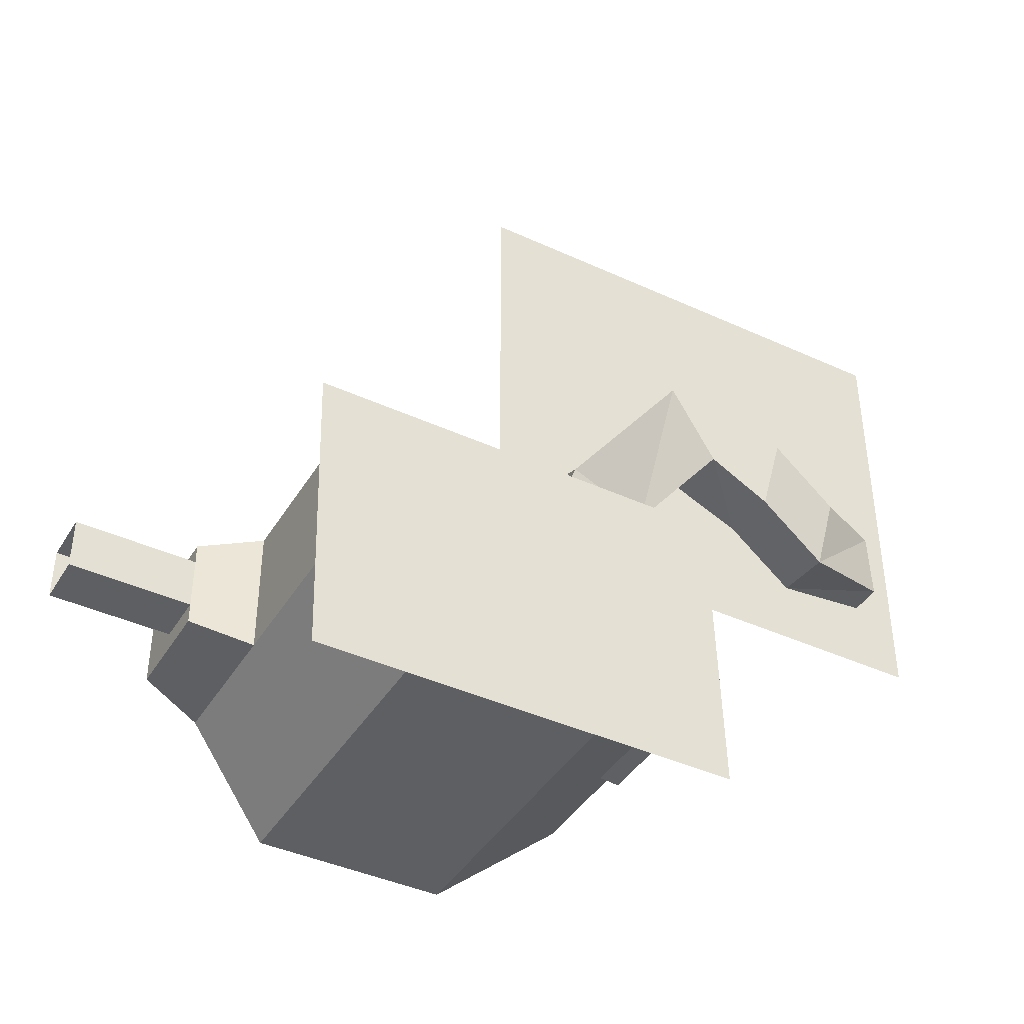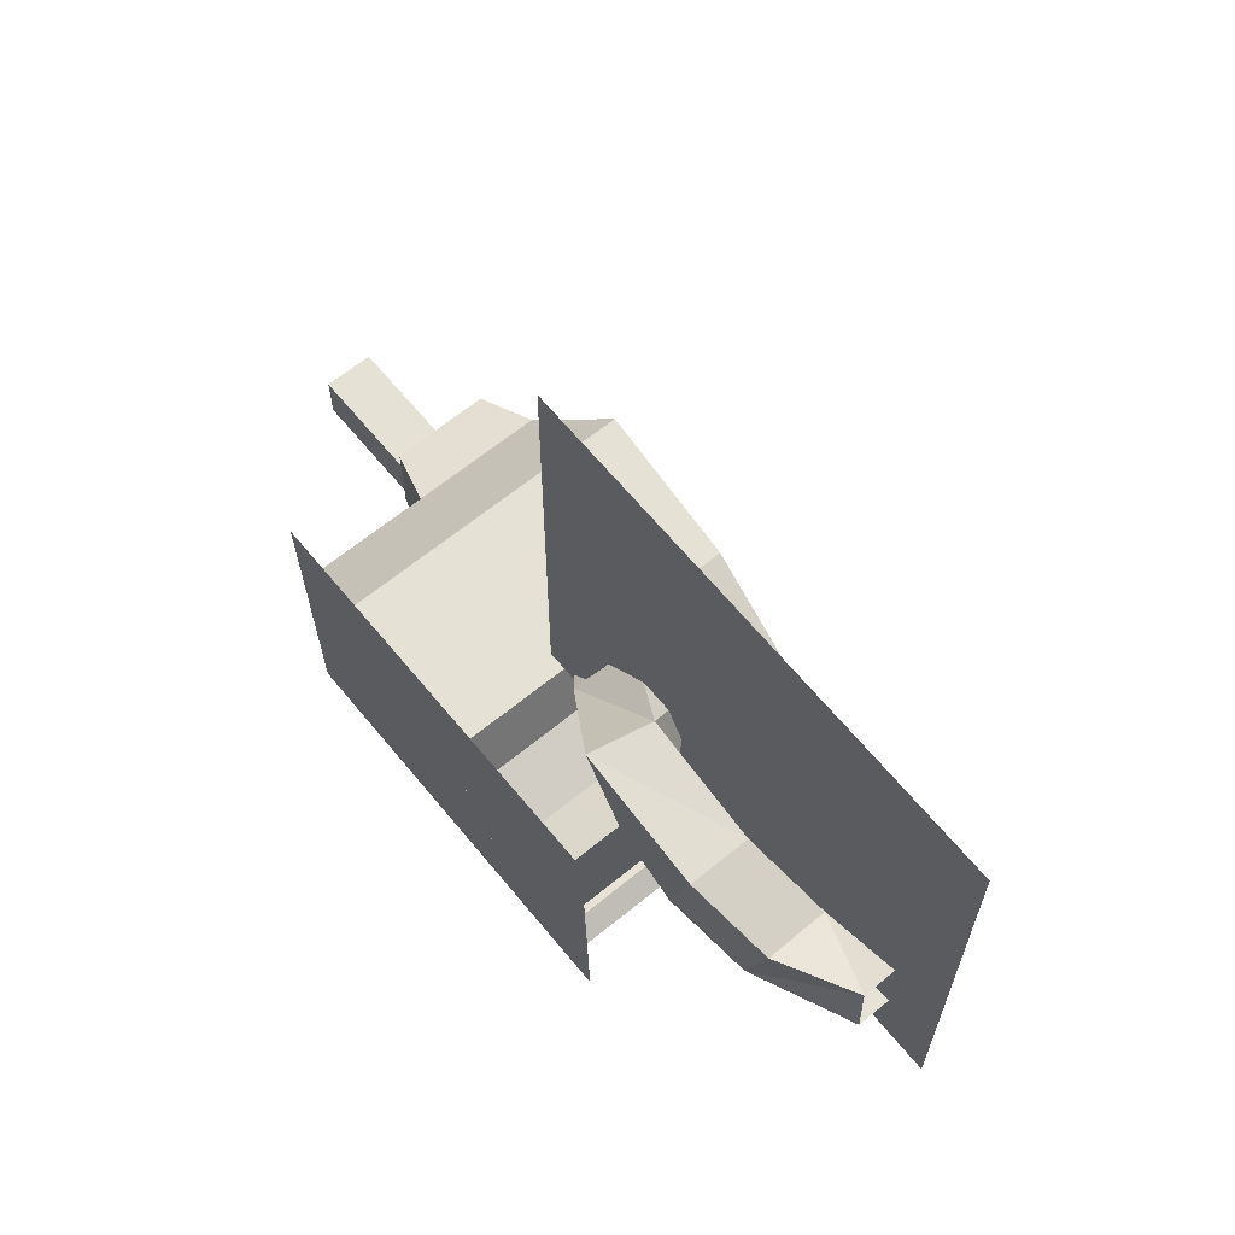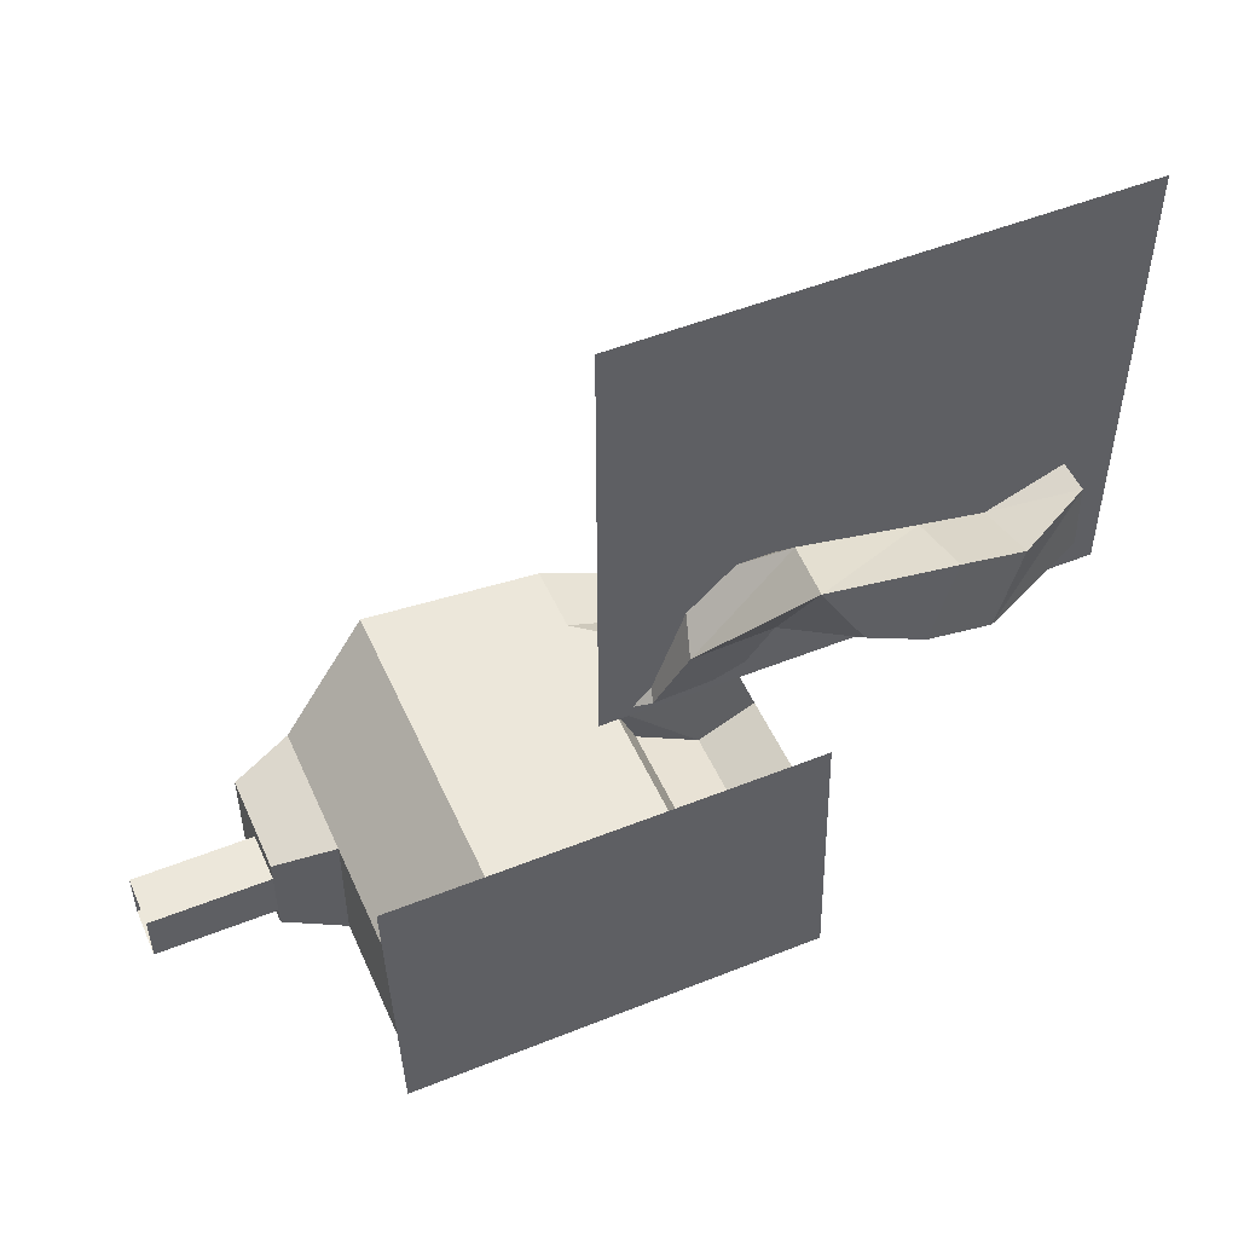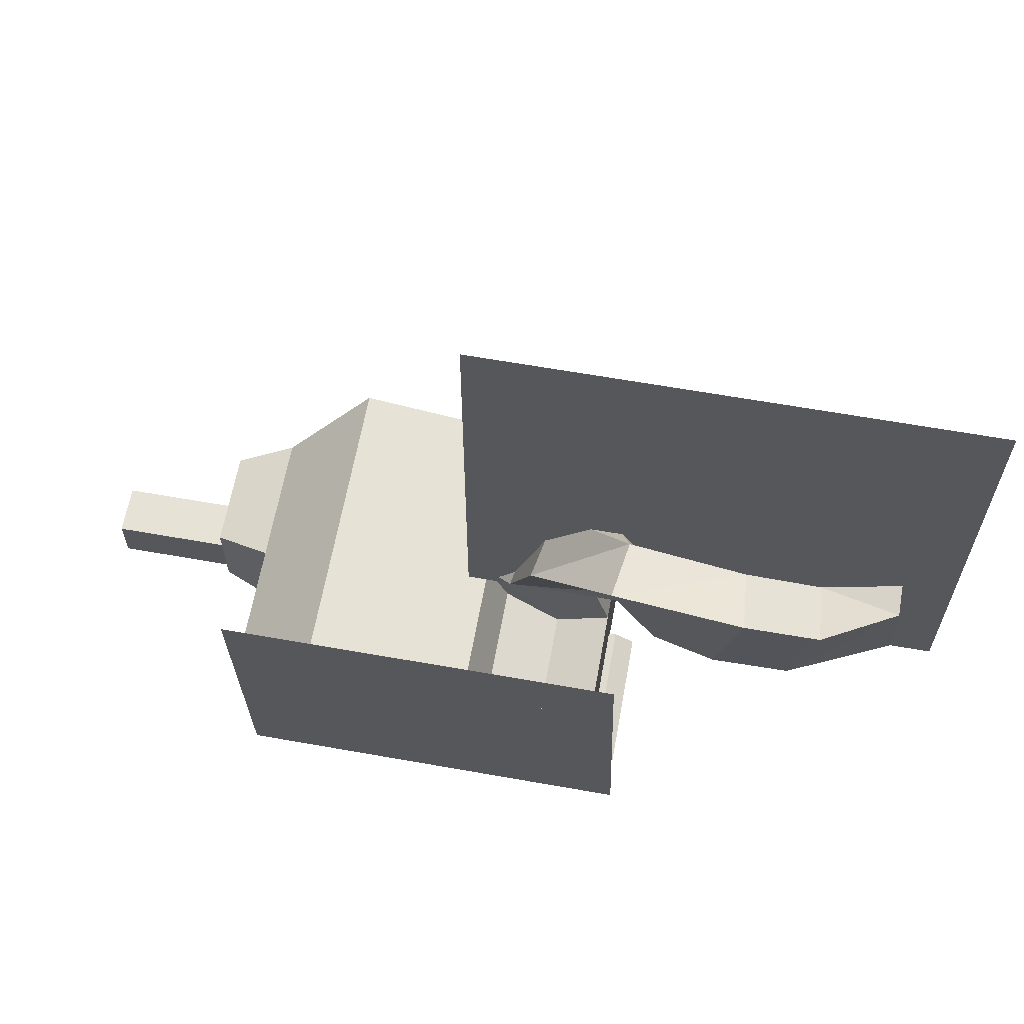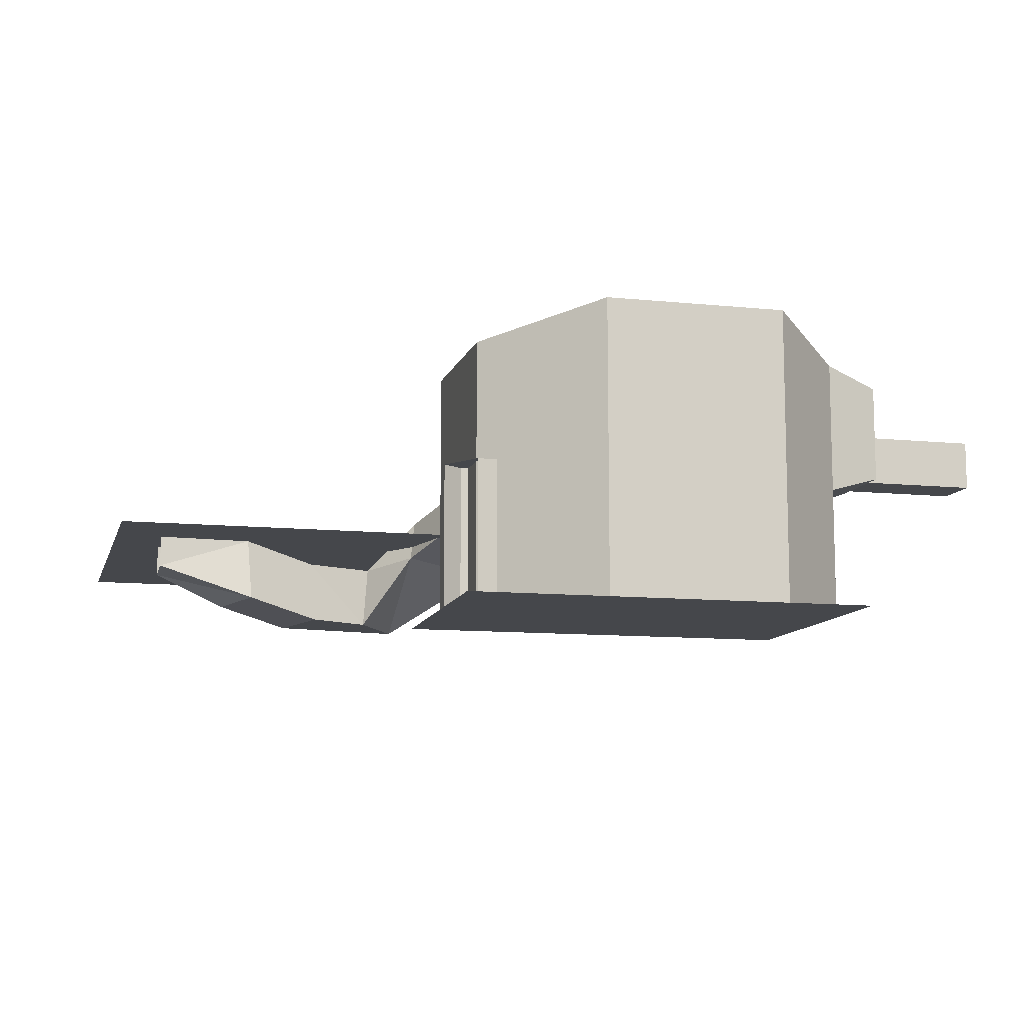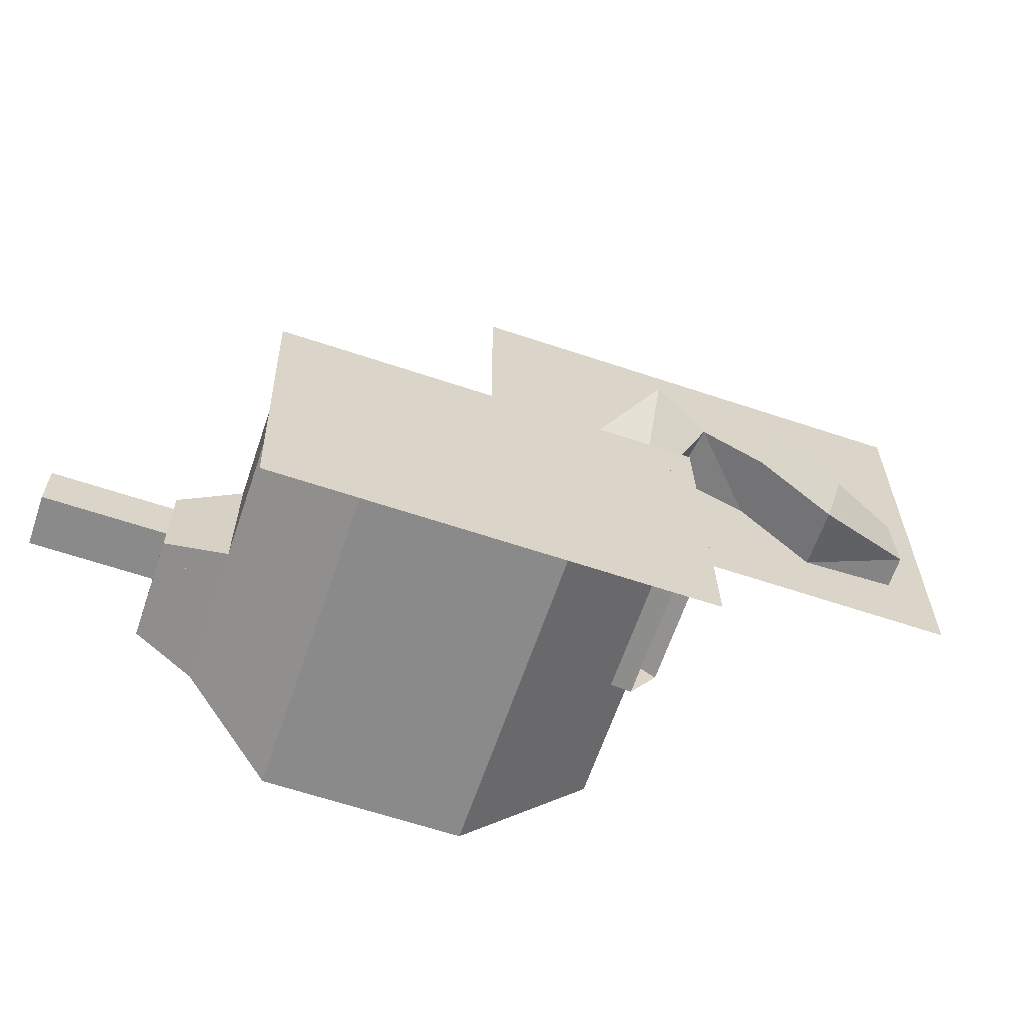
<metadata>
{"format":"obj","ext":"obj","renderer":"f3d","projection":"perspective","resolution":1024,"background":"white","views":[{"elev":-41.6,"azim":-29.0,"up":"+Z"},{"elev":64.7,"azim":50.6,"up":"+Z"},{"elev":51.0,"azim":-23.6,"up":"+Z"},{"elev":63.1,"azim":10.2,"up":"+Z"},{"elev":-10.4,"azim":165.5,"up":"+Y"},{"elev":-63.5,"azim":-18.7,"up":"+Z"}]}
</metadata>
<code>
o mesh.010
v 3683 602.1 -714.5
v 3618 602.1 -714.5
v 3618 890.4 -714.5
v 3683 415.6 -630.6
v 3553 602.1 -684.7
v 3553 602.1 -576.5
v 3618 602.1 -546.7
v 3683 602.1 -546.7
v 3618 890.4 -546.7
v 3683 890.4 -546.7
v 3618 890.4 -630.6
v 3683 890.4 -714.5
v 3683 746.2 -684.7
v 3683 602.1 -684.7
v 3683 602.1 -576.5
v 3683 746.2 -576.5
v 3162 438 1468
v 4849 438 -111.5
v 3162 438 -111.5
v 4849 438 1468
v 2346 538.1 -845.6
v 2346 649.2 -757.2
v 2346 538.1 -757.2
v 2346 649.2 -845.6
v 2145 649.2 -784.2
v 2145 649.2 -717.7
v 2145 599.5 -717.7
v 2346 649.2 -504
v 2145 599.5 -543.5
v 2145 649.2 -543.5
v 2346 538.1 -504
v 2346 649.2 -415.6
v 2346 538.1 -415.6
v 2145 649.2 -537.1
v 2145 649.2 -477
v 3395 398.5 -509.4
v 3448 72.43 -457
v 3448 398.5 -457
v 3395 72.43 -509.4
v 3448 398.5 -561.8
v 3448 72.43 -561.8
v 3500 398.5 -509.4
v 3500 72.43 -509.4
v 3208 398.5 -468.6
v 3260 72.43 -416.2
v 3260 398.5 -416.2
v 3208 72.43 -468.6
v 3260 398.5 -521
v 3260 72.43 -521
v 3312 398.5 -468.6
v 3312 72.43 -468.6
v 3250 398.5 -819.6
v 3303 72.43 -767.3
v 3303 398.5 -767.3
v 3250 72.43 -819.6
v 3303 398.5 -872
v 3303 72.43 -872
v 3355 398.5 -819.6
v 3355 72.43 -819.6
v 2929 398.5 -718.7
v 2982 72.43 -640.1
v 2982 398.5 -640.1
v 2929 72.43 -718.7
v 2982 398.5 -797.2
v 2982 72.43 -797.2
v 3034 398.5 -718.7
v 3034 72.43 -718.7
v 2678 496.3 -638.5
v 2746 72.43 -570.5
v 2746 496.3 -570.5
v 2678 72.43 -638.5
v 2746 496.3 -706.6
v 2746 72.43 -706.6
v 2814 496.3 -638.5
v 2814 72.43 -638.5
v 2603 398.5 -957.5
v 2678 72.43 -905.1
v 2678 398.5 -905.1
v 2603 72.43 -957.5
v 2678 398.5 -1010
v 2678 72.43 -1010
v 2754 398.5 -957.5
v 2754 72.43 -957.5
v 3103 496.3 -716.5
v 3171 72.43 -648.4
v 3171 496.3 -648.4
v 3103 72.43 -716.5
v 3171 496.3 -784.6
v 3171 72.43 -784.6
v 3239 496.3 -716.5
v 3239 72.43 -716.5
v 3056 398.5 -864.2
v 3134 72.43 -811.8
v 3134 398.5 -811.8
v 3056 72.43 -864.2
v 3134 398.5 -916.6
v 3134 72.43 -916.6
v 3213 398.5 -864.2
v 3213 72.43 -864.2
v 2739 398.5 -827.4
v 2821 72.43 -755.2
v 2821 398.5 -755.2
v 2739 72.43 -827.4
v 2821 398.5 -899.7
v 2821 72.43 -899.7
v 2902 398.5 -827.4
v 2902 72.43 -827.4
v 2890 496.3 -910.9
v 2958 72.43 -842.8
v 2958 496.3 -842.8
v 2890 72.43 -910.9
v 2958 496.3 -978.9
v 2958 72.43 -978.9
v 3026 496.3 -910.9
v 3026 72.43 -910.9
v 2549 398.5 -748.3
v 2602 72.43 -675
v 2602 398.5 -675
v 2549 72.43 -748.3
v 2602 398.5 -821.6
v 2602 72.43 -821.6
v 2654 398.5 -748.3
v 2654 72.43 -748.3
v 3758 72.43 -111.5
v 2346 72.43 -1150
v 2318 72.43 -111.5
v 3785 72.43 -1150
v 3377 496.3 -760
v 3445 72.43 -691.9
v 3445 496.3 -691.9
v 3377 72.43 -760
v 3445 496.3 -828.1
v 3445 72.43 -828.1
v 3513 496.3 -760
v 3513 72.43 -760
v 3619 574.6 -893.6
v 3534 72.43 -754.4
v 3534 574.6 -754.4
v 3619 72.43 -893.6
v 3689 72.43 -900.3
v 3689 574.6 -900.3
v 3709 574.6 -718.2
v 3709 72.43 -718.2
v 3779 574.6 -764.1
v 3779 72.43 -764.1
v 3261 398.5 -622.3
v 3313 72.43 -543.8
v 3313 398.5 -543.8
v 3261 72.43 -622.3
v 3313 398.5 -700.9
v 3313 72.43 -700.9
v 3366 398.5 -622.3
v 3366 72.43 -622.3
v 2346 1004 -845.6
v 2145 942.3 -477
v 2145 942.3 -784.2
v 2346 1004 -415.6
v 2650 1110 -1150
v 2650 1110 -111.5
v 3295 1110 -1150
v 3227 1061 -111.5
v 3683 1004 -845.6
v 3683 1004 -267.6
v 3227 832.6 -111.5
v 3467 826 -193.4
v 3683 605.4 -267.6
v 3683 436.3 -267.6
v 3683 72.43 -267.6
v 3683 72.43 -845.6
v 3295 72.43 -1150
v 2650 72.43 -1150
v 2145 599.5 -784.2
v 2145 804.9 -751.6
v 2145 804.9 -509.5
v 2145 599.5 -509.5
v 2145 599.5 -477
v 2346 72.43 -415.6
v 2650 72.43 -111.5
v 3227 473.4 -111.5
v 3227 72.43 -111.5
v 3300 473.4 -281.7
v 3300 72.43 -281.7
v 3496 72.43 -359.8
v 3496 436.3 -359.8
v 3624 452.8 -97.98
v 3322 400.4 -36.45
v 3378 579.8 96.72
v 3378 713.8 -111.5
v 3579 614.8 55.67
v 3464 512.2 341.9
v 3665 547.1 300.8
v 3710 385.1 147.2
v 3579 713.8 -111.5
v 3408 332.7 208.7
v 3741 358.7 526.8
v 3845 358.7 346.4
v 4145 358.7 437.7
v 4091 358.7 236.5
v 3868 135.7 306.2
v 3712 135.7 576.5
v 4160 135.7 493.2
v 4424 196 363.8
v 4410 418.9 308.3
v 4356 418.9 107.1
v 4344 196 62.25
v 4079 135.7 191.7
v 4675 318.6 396.6
v 4684 318.6 148.8
v 4684 429.8 148.8
v 4675 429.8 396.6
v 2346 72.43 -845.6
v 2346 538.1 -482
v 2346 538.1 -779.2
v 2145 599.5 -751.6
v 2145 771 -717.7
v 2145 771 -543.5
v 2145 599.5 -543.5
v 1742 599.5 -717.7
v 1742 599.5 -543.5
v 1742 771 -543.5
v 1742 771 -717.7
g mesh.010_mesh.010__16.002
f 1 2 3
f 1 4 2
f 4 5 2
f 5 4 6
f 4 7 6
f 8 7 4
f 8 9 7
f 10 9 8
f 10 11 9
f 12 11 10
f 11 12 3
f 1 3 12
f 3 13 11
f 3 14 13
f 14 3 2
f 5 14 2
f 14 5 6
f 14 6 15
f 15 6 7
f 9 15 7
f 15 9 16
f 11 16 9
f 11 13 16
g mesh.010_mesh.010__24.008
f 17 18 19
f 18 17 20
g mesh.010_mesh.010__38.002
f 124 125 126
f 125 124 127
g mesh.010_mesh.010__31.003
f 220 217 219
f 217 220 216
f 220 215 216
f 215 220 221
f 221 27 215
f 27 221 218
g mesh.010_mesh.010__14.004
f 21 22 23
f 22 21 24
f 25 22 24
f 22 25 26
f 26 27 22
f 22 27 23
f 28 29 30
f 28 31 29
f 32 31 28
f 31 32 33
f 30 32 28
f 34 32 30
f 32 34 35
f 218 217 27
f 217 218 219
g mesh.010_mesh.010__52.006
f 36 37 38
f 37 36 39
f 40 39 36
f 39 40 41
f 42 41 40
f 41 42 43
f 38 43 42
f 43 38 37
f 40 38 42
f 38 40 36
f 44 45 46
f 45 44 47
f 48 47 44
f 47 48 49
f 50 49 48
f 49 50 51
f 46 51 50
f 51 46 45
f 48 46 50
f 46 48 44
f 52 53 54
f 53 52 55
f 56 55 52
f 55 56 57
f 58 57 56
f 57 58 59
f 54 59 58
f 59 54 53
f 56 54 58
f 54 56 52
f 60 61 62
f 61 60 63
f 64 63 60
f 63 64 65
f 66 65 64
f 65 66 67
f 62 67 66
f 67 62 61
f 64 62 66
f 62 64 60
f 68 69 70
f 69 68 71
f 72 71 68
f 71 72 73
f 74 73 72
f 73 74 75
f 70 75 74
f 75 70 69
f 72 70 74
f 70 72 68
f 76 77 78
f 77 76 79
f 80 79 76
f 79 80 81
f 82 81 80
f 81 82 83
f 78 83 82
f 83 78 77
f 80 78 82
f 78 80 76
f 84 85 86
f 85 84 87
f 88 87 84
f 87 88 89
f 90 89 88
f 89 90 91
f 86 91 90
f 91 86 85
f 88 86 90
f 86 88 84
f 92 93 94
f 93 92 95
f 96 95 92
f 95 96 97
f 98 97 96
f 97 98 99
f 94 99 98
f 99 94 93
f 96 94 98
f 94 96 92
f 100 101 102
f 101 100 103
f 104 103 100
f 103 104 105
f 106 105 104
f 105 106 107
f 102 107 106
f 107 102 101
f 104 102 106
f 102 104 100
f 108 109 110
f 109 108 111
f 112 111 108
f 111 112 113
f 114 113 112
f 113 114 115
f 110 115 114
f 115 110 109
f 112 110 114
f 110 112 108
f 116 117 118
f 117 116 119
f 120 119 116
f 119 120 121
f 122 121 120
f 121 122 123
f 118 123 122
f 123 118 117
f 120 118 122
f 118 120 116
f 128 129 130
f 129 128 131
f 132 131 128
f 131 132 133
f 134 133 132
f 133 134 135
f 130 135 134
f 135 130 129
f 132 130 134
f 130 132 128
f 136 137 138
f 137 136 139
f 136 140 139
f 140 136 141
f 136 142 141
f 142 136 138
f 137 142 138
f 142 137 143
f 143 144 142
f 144 143 145
f 141 142 144
f 146 147 148
f 147 146 149
f 150 149 146
f 149 150 151
f 152 151 150
f 151 152 153
f 148 153 152
f 153 148 147
f 150 148 152
f 148 150 146
f 154 155 156
f 155 154 157
f 158 157 154
f 157 158 159
f 160 159 158
f 160 161 159
f 162 161 160
f 163 161 162
f 163 164 161
f 163 165 164
f 165 163 166
f 162 166 163
f 166 162 167
f 167 162 168
f 168 162 169
f 162 170 169
f 170 162 160
f 160 171 170
f 171 160 158
f 158 24 171
f 24 158 154
f 154 25 24
f 25 154 156
f 156 172 25
f 156 173 172
f 156 174 173
f 155 174 156
f 155 175 174
f 35 175 155
f 175 35 176
f 32 176 35
f 176 32 33
f 157 33 32
f 157 177 33
f 157 178 177
f 178 157 159
f 179 178 159
f 178 179 180
f 181 180 179
f 180 181 182
f 181 183 182
f 183 181 184
f 184 181 179
f 167 184 179
f 168 184 167
f 184 168 183
f 167 179 185
f 185 179 186
f 179 187 186
f 188 187 179
f 189 187 188
f 189 190 187
f 190 189 191
f 189 192 191
f 192 189 185
f 166 185 189
f 167 185 166
f 166 189 193
f 189 188 193
f 165 193 188
f 166 193 165
f 164 165 188
f 164 188 179
f 179 159 164
f 164 159 161
f 185 194 192
f 194 185 186
f 187 194 186
f 194 187 190
f 190 195 194
f 195 190 191
f 196 195 191
f 196 197 195
f 197 196 198
f 196 199 198
f 192 199 196
f 199 192 200
f 200 192 194
f 195 200 194
f 195 197 200
f 197 201 200
f 197 202 201
f 202 197 203
f 197 204 203
f 204 197 198
f 198 205 204
f 205 198 206
f 198 199 206
f 199 201 206
f 201 199 200
f 201 205 206
f 205 201 202
f 207 205 202
f 208 205 207
f 204 205 208
f 209 204 208
f 209 210 204
f 210 203 204
f 210 207 203
f 203 207 202
f 192 196 191
f 211 33 177
f 33 211 212
f 212 211 213
f 213 211 21
f 171 21 211
f 21 171 24
f 24 172 21
f 172 24 25
f 172 213 21
f 172 27 213
f 27 172 214
f 172 173 214
f 176 217 175
f 217 176 33
f 217 33 212
f 212 27 217
f 27 212 213
f 32 155 157
f 155 32 35
g mesh.010_mesh.010__17.002
f 173 27 214
f 27 173 215
f 173 216 215
f 216 173 174
f 174 217 216
f 217 174 175

</code>
